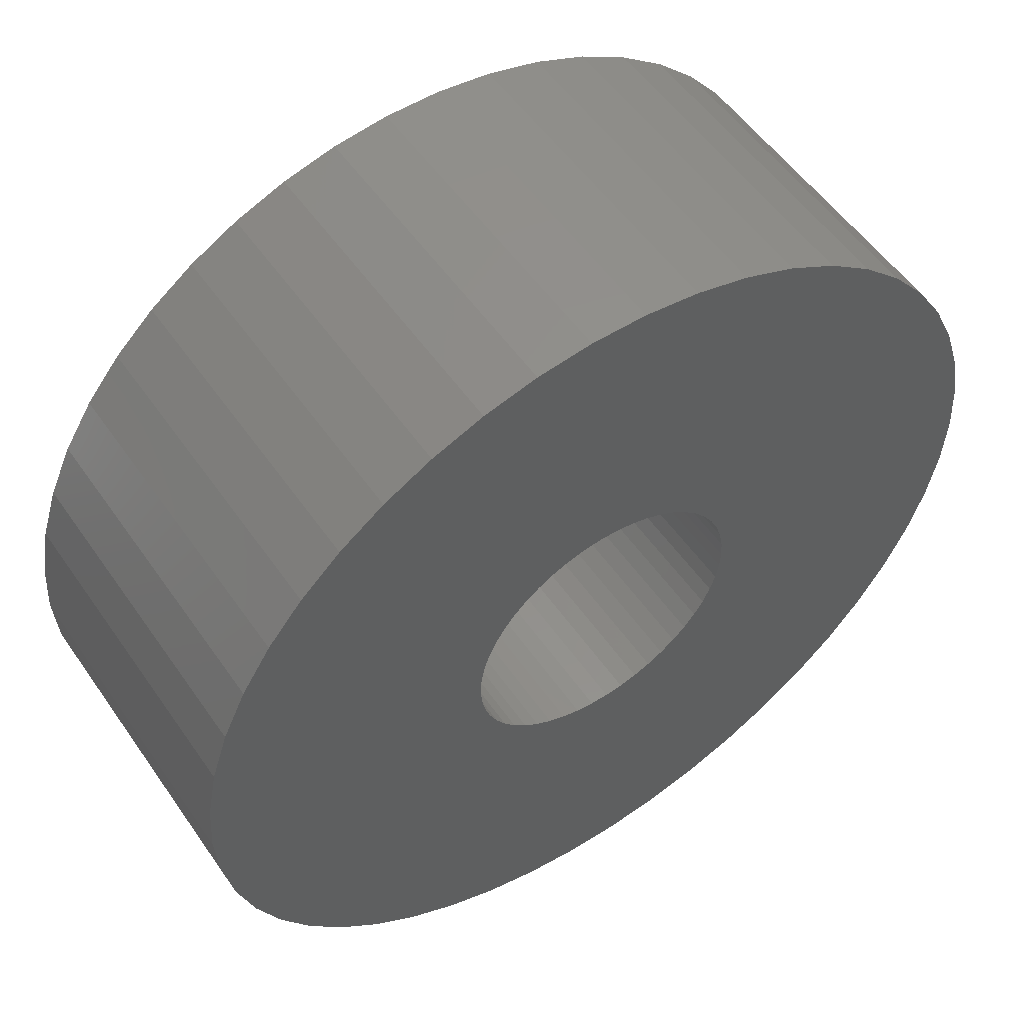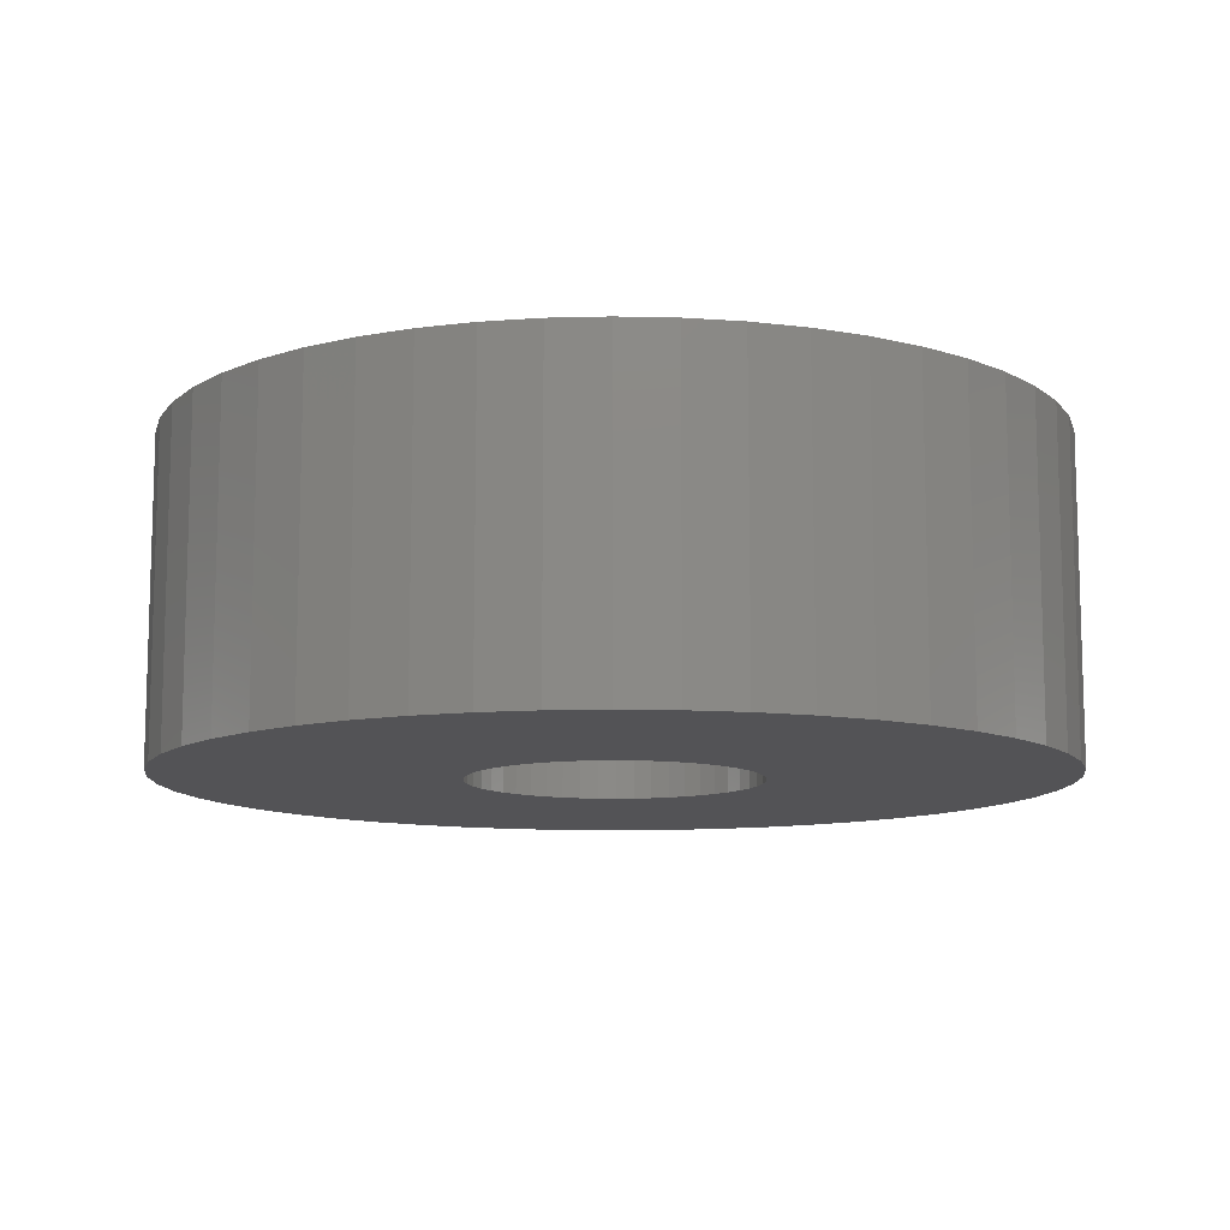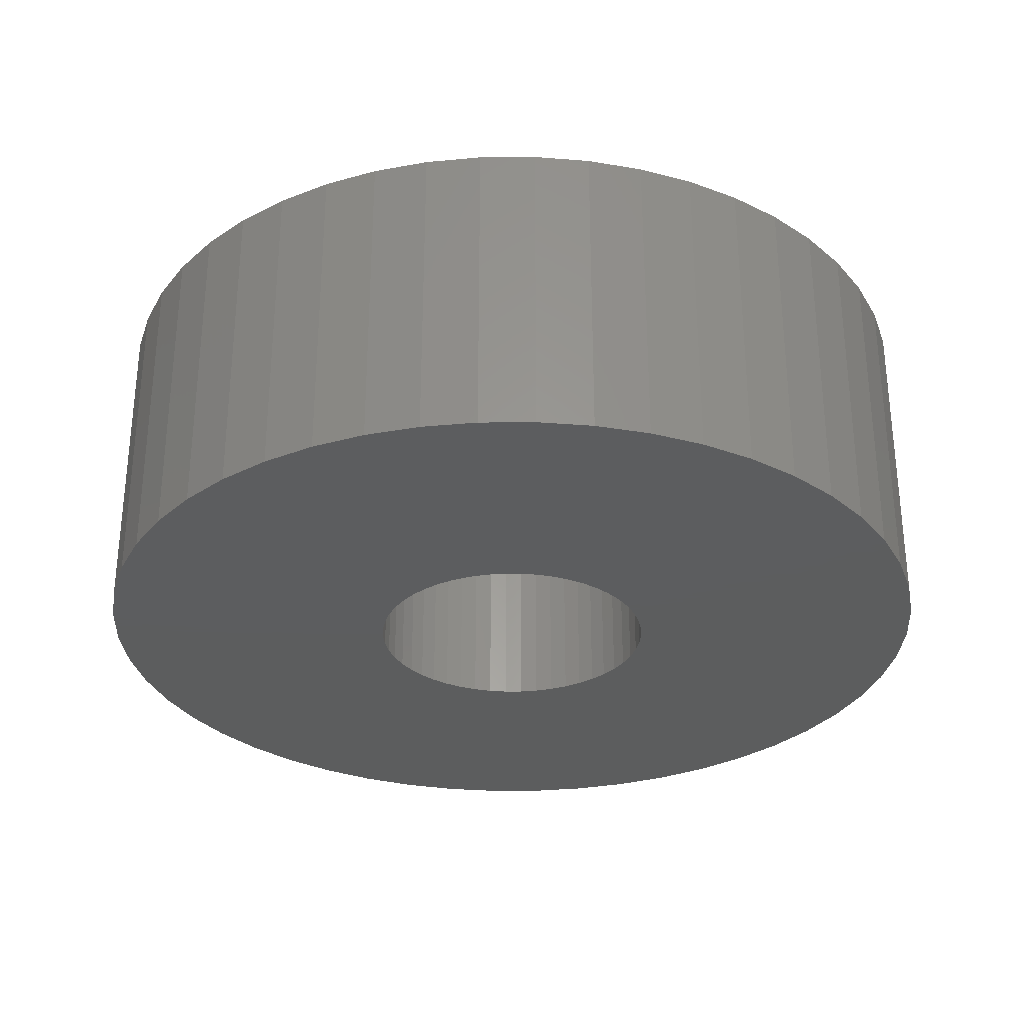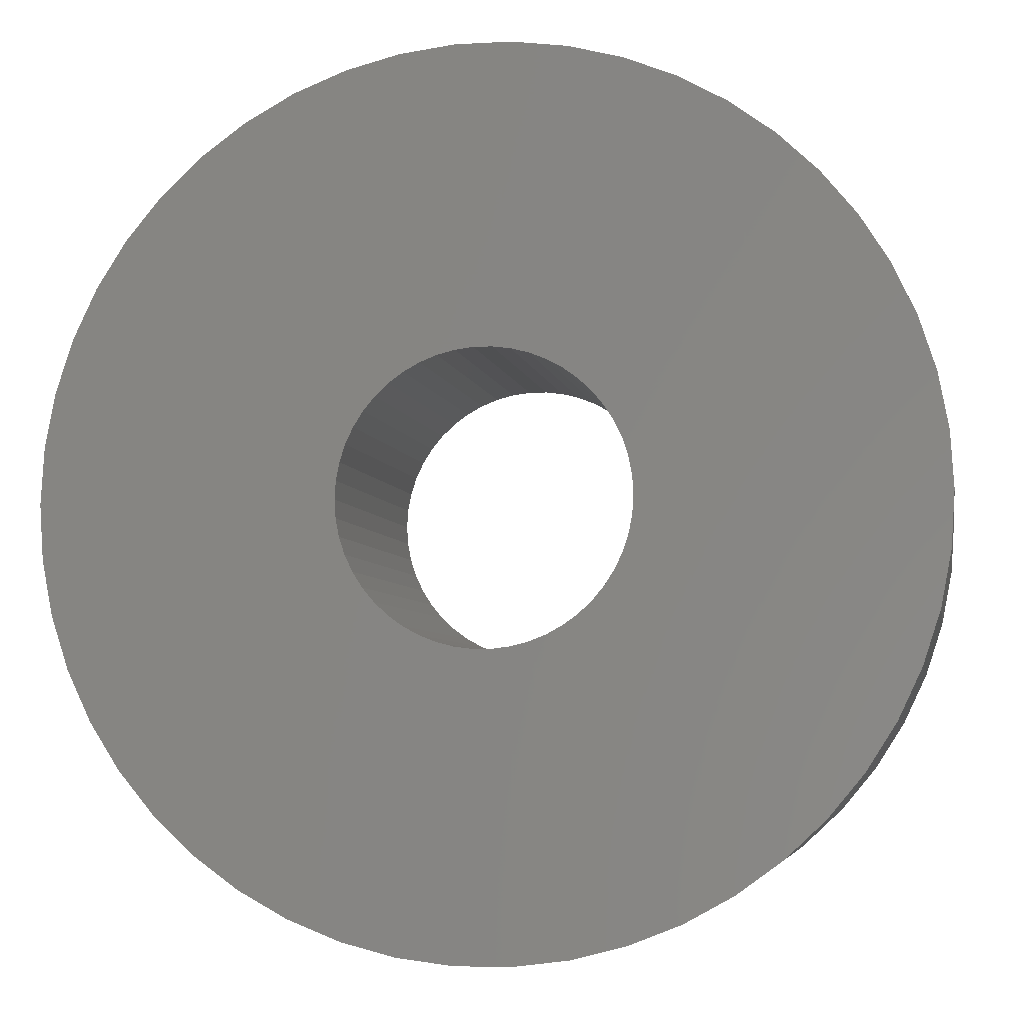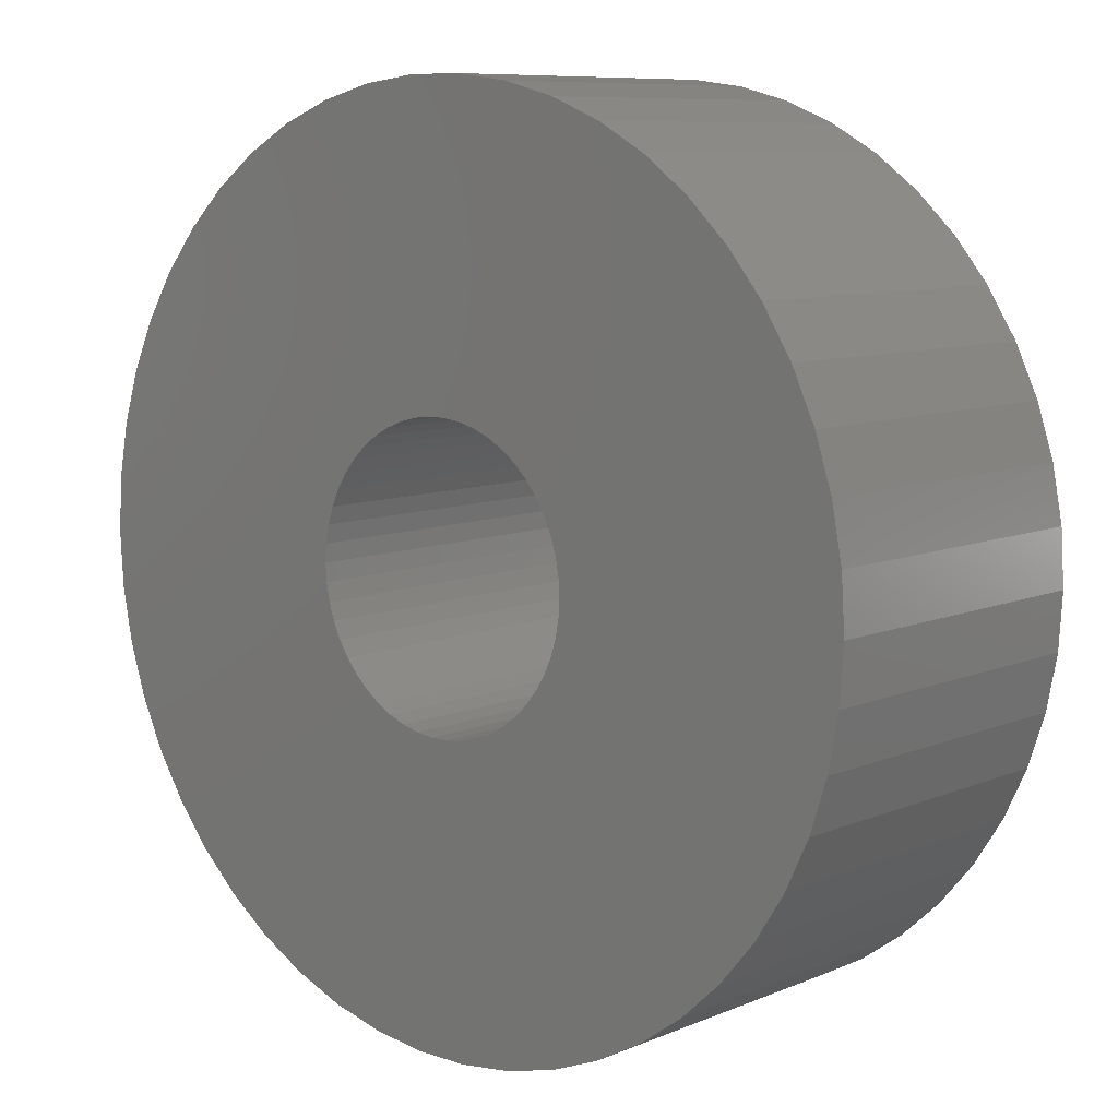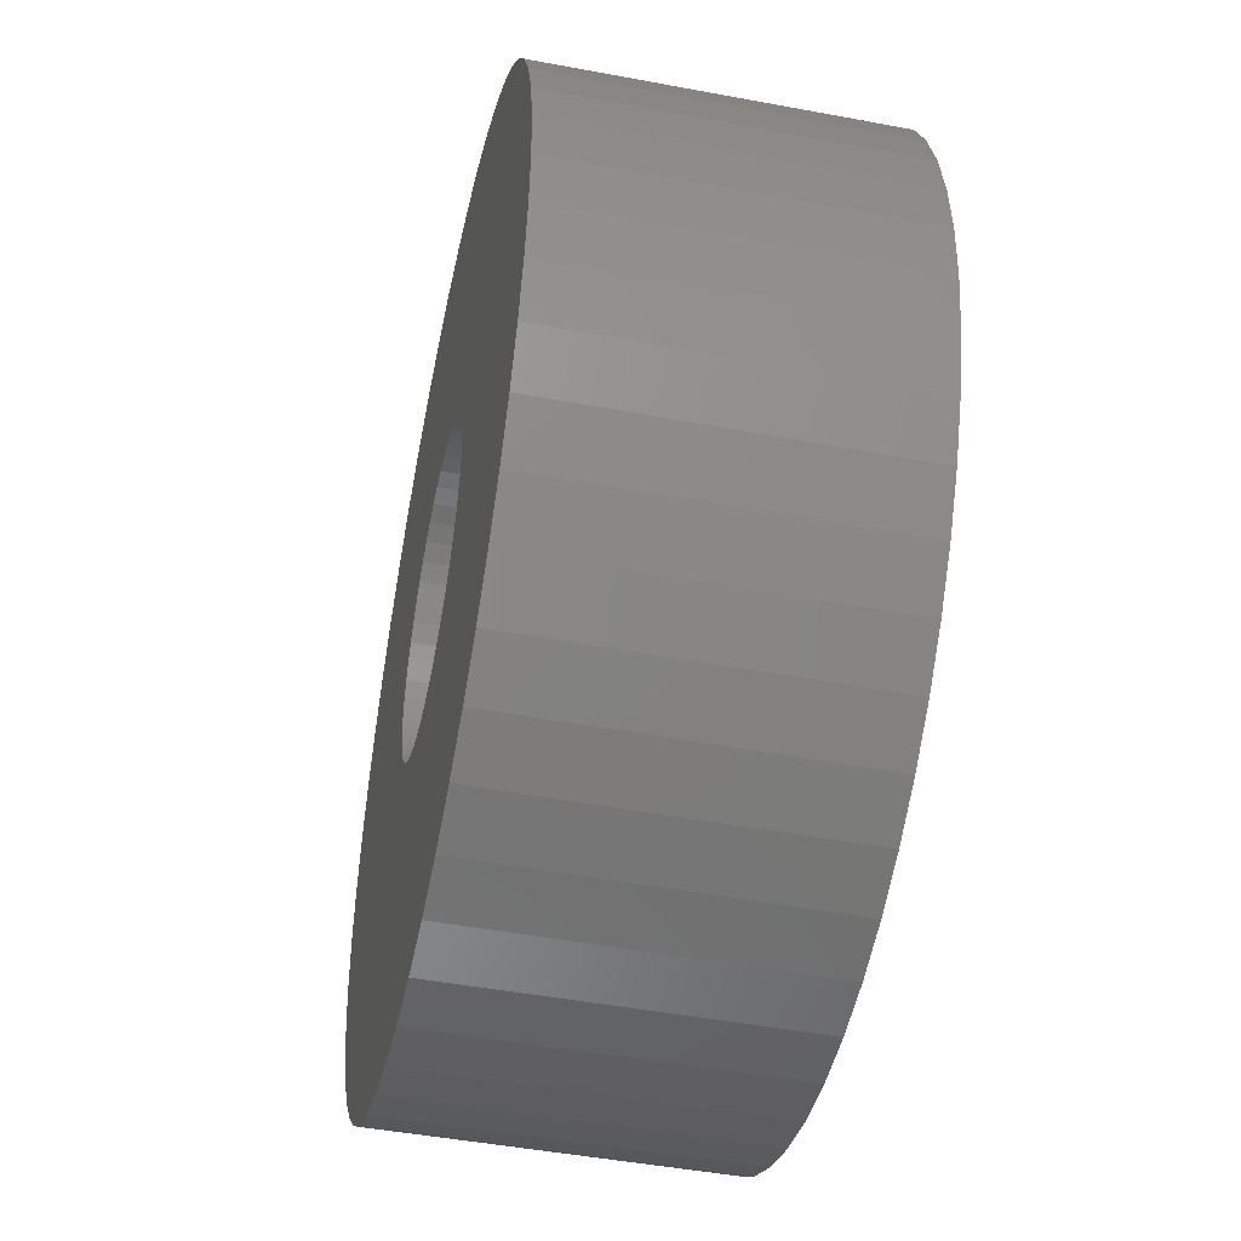
<metadata>
{"format":"stl","ext":"stl","renderer":"f3d","projection":"perspective","resolution":1024,"background":"white","views":[{"elev":53.8,"azim":146.0,"up":"+Y"},{"elev":-10.9,"azim":-111.3,"up":"+Z"},{"elev":-30.4,"azim":115.8,"up":"+Z"},{"elev":-5.2,"azim":-169.9,"up":"+Y"},{"elev":8.8,"azim":41.9,"up":"+Y"},{"elev":-47.2,"azim":78.0,"up":"+Y"}]}
</metadata>
<code>
# stl→obj: 200 verts, 400 faces
v 5.5 0 2
v 5.457 0.6893 -2
v 5.457 0.6893 2
v 5.5 0 -2
v -5.5 0 -2
v -5.457 0.6893 2
v -5.457 0.6893 -2
v -5.5 0 2
v 0.3453 5.489 -2
v -0.3453 5.489 2
v 0.3453 5.489 2
v -0.3453 5.489 -2
v -0.3453 -5.489 -2
v 0.3453 -5.489 2
v -0.3453 -5.489 2
v 0.3453 -5.489 -2
v 4.009 3.765 -2
v 3.506 4.238 2
v 4.009 3.765 2
v 3.506 4.238 -2
v -3.506 4.238 -2
v -4.009 3.765 2
v -3.506 4.238 2
v -4.009 3.765 -2
v -1.7 5.231 -2
v -2.342 4.977 2
v -1.7 5.231 2
v -2.342 4.977 -2
v 4.009 -3.765 2
v 4.45 -3.233 -2
v 4.45 -3.233 2
v 4.009 -3.765 -2
v 5.114 2.025 2
v 4.82 2.65 -2
v 4.82 2.65 2
v 5.114 2.025 -2
v 2.342 4.977 -2
v 1.7 5.231 2
v 2.342 4.977 2
v 1.7 5.231 -2
v 1.031 5.403 2
v 1.031 5.403 -2
v 2.947 4.644 -2
v 2.947 4.644 2
v -5.114 2.025 -2
v -4.82 2.65 2
v -4.82 2.65 -2
v -5.114 2.025 2
v -4.45 3.233 -2
v -4.45 3.233 2
v 1.8 0 2
v 1.786 0.2256 2
v 5.327 1.368 2
v 5.457 -0.6893 2
v 1.743 0.4476 2
v 1.786 -0.2256 2
v 1.674 0.6626 2
v 5.327 -1.368 2
v 1.577 0.8672 2
v 4.45 3.233 2
v 1.743 -0.4476 2
v 1.456 1.058 2
v 5.114 -2.025 2
v 1.312 1.232 2
v 1.674 -0.6626 2
v 1.147 1.387 2
v 4.82 -2.65 2
v 0.9645 1.52 2
v 1.577 -0.8672 2
v 0.7664 1.629 2
v 0.5562 1.712 2
v 0.3373 1.768 2
v 0.113 1.796 2
v -0.113 1.796 2
v -0.3373 1.768 2
v -1.031 5.403 2
v -0.5562 1.712 2
v -0.7664 1.629 2
v -0.9645 1.52 2
v -2.947 4.644 2
v -1.147 1.387 2
v -1.312 1.232 2
v -1.456 1.058 2
v -1.577 0.8672 2
v 1.456 -1.058 2
v 1.312 -1.232 2
v 3.506 -4.238 2
v 1.147 -1.387 2
v 2.947 -4.644 2
v 0.9645 -1.52 2
v 2.342 -4.977 2
v 0.7664 -1.629 2
v 1.7 -5.231 2
v 0.5562 -1.712 2
v 1.031 -5.403 2
v 0.3373 -1.768 2
v 0.113 -1.796 2
v -0.113 -1.796 2
v -0.3373 -1.768 2
v -1.031 -5.403 2
v -0.5562 -1.712 2
v -1.7 -5.231 2
v -0.7664 -1.629 2
v -2.342 -4.977 2
v -0.9645 -1.52 2
v -2.947 -4.644 2
v -1.147 -1.387 2
v -3.506 -4.238 2
v -1.312 -1.232 2
v -4.009 -3.765 2
v -1.456 -1.058 2
v -4.45 -3.233 2
v -1.577 -0.8672 2
v -4.82 -2.65 2
v -1.674 -0.6626 2
v -5.114 -2.025 2
v -1.743 -0.4476 2
v -5.327 -1.368 2
v -1.786 -0.2256 2
v -5.457 -0.6893 2
v -1.8 0 2
v -1.674 0.6626 2
v -1.743 0.4476 2
v -5.327 1.368 2
v -1.786 0.2256 2
v -1.031 5.403 -2
v 1.8 0 -2
v 5.457 -0.6893 -2
v 1.786 -0.2256 -2
v 5.327 -1.368 -2
v 1.743 -0.4476 -2
v 5.114 -2.025 -2
v 1.786 0.2256 -2
v 1.674 -0.6626 -2
v 4.82 -2.65 -2
v 5.327 1.368 -2
v 1.577 -0.8672 -2
v 1.743 0.4476 -2
v 1.456 -1.058 -2
v 1.312 -1.232 -2
v 3.506 -4.238 -2
v 1.674 0.6626 -2
v 1.147 -1.387 -2
v 2.947 -4.644 -2
v 0.9645 -1.52 -2
v 2.342 -4.977 -2
v 1.577 0.8672 -2
v 4.45 3.233 -2
v 0.7664 -1.629 -2
v 1.7 -5.231 -2
v 0.5562 -1.712 -2
v 1.031 -5.403 -2
v 0.3373 -1.768 -2
v 0.113 -1.796 -2
v -0.113 -1.796 -2
v -0.3373 -1.768 -2
v -1.031 -5.403 -2
v -0.5562 -1.712 -2
v -1.7 -5.231 -2
v -0.7664 -1.629 -2
v -2.342 -4.977 -2
v -0.9645 -1.52 -2
v -2.947 -4.644 -2
v -1.147 -1.387 -2
v -3.506 -4.238 -2
v -1.312 -1.232 -2
v -4.009 -3.765 -2
v -1.456 -1.058 -2
v -4.45 -3.233 -2
v -1.577 -0.8672 -2
v 1.456 1.058 -2
v 1.312 1.232 -2
v 1.147 1.387 -2
v 0.9645 1.52 -2
v 0.7664 1.629 -2
v 0.5562 1.712 -2
v 0.3373 1.768 -2
v 0.113 1.796 -2
v -0.113 1.796 -2
v -0.3373 1.768 -2
v -0.5562 1.712 -2
v -0.7664 1.629 -2
v -0.9645 1.52 -2
v -2.947 4.644 -2
v -1.147 1.387 -2
v -1.312 1.232 -2
v -1.456 1.058 -2
v -1.577 0.8672 -2
v -1.674 0.6626 -2
v -1.743 0.4476 -2
v -5.327 1.368 -2
v -1.786 0.2256 -2
v -1.8 0 -2
v -4.82 -2.65 -2
v -1.674 -0.6626 -2
v -5.114 -2.025 -2
v -1.743 -0.4476 -2
v -5.327 -1.368 -2
v -1.786 -0.2256 -2
v -5.457 -0.6893 -2
f 1 2 3
f 2 1 4
f 5 6 7
f 6 5 8
f 9 10 11
f 10 9 12
f 13 14 15
f 14 13 16
f 17 18 19
f 18 17 20
f 21 22 23
f 22 21 24
f 25 26 27
f 26 25 28
f 29 30 31
f 30 29 32
f 33 34 35
f 34 33 36
f 37 38 39
f 38 37 40
f 40 41 38
f 41 40 42
f 43 39 44
f 39 43 37
f 45 46 47
f 46 45 48
f 49 22 24
f 22 49 50
f 51 1 3
f 52 3 53
f 1 51 54
f 55 53 33
f 56 54 51
f 57 33 35
f 54 56 58
f 59 35 60
f 61 58 56
f 62 60 19
f 58 61 63
f 64 19 18
f 65 63 61
f 66 18 44
f 63 65 67
f 68 44 39
f 69 67 65
f 67 69 31
f 3 52 51
f 53 55 52
f 70 39 38
f 33 57 55
f 35 59 57
f 60 62 59
f 19 64 62
f 18 66 64
f 71 38 41
f 44 68 66
f 39 70 68
f 38 71 70
f 72 41 11
f 41 72 71
f 11 73 72
f 11 74 73
f 10 74 11
f 74 10 75
f 76 75 10
f 75 76 77
f 27 77 76
f 77 27 78
f 26 78 27
f 78 26 79
f 80 79 26
f 79 80 81
f 23 81 80
f 81 23 82
f 22 82 23
f 82 22 83
f 50 83 22
f 83 50 84
f 85 31 69
f 31 85 29
f 86 29 85
f 29 86 87
f 88 87 86
f 87 88 89
f 90 89 88
f 89 90 91
f 92 91 90
f 91 92 93
f 94 93 92
f 93 94 95
f 96 95 94
f 95 96 14
f 97 14 96
f 98 14 97
f 15 98 99
f 98 15 14
f 100 99 101
f 102 101 103
f 104 103 105
f 99 100 15
f 106 105 107
f 108 107 109
f 110 109 111
f 112 111 113
f 114 113 115
f 101 102 100
f 116 115 117
f 118 117 119
f 120 119 121
f 46 84 50
f 103 104 102
f 84 46 122
f 105 106 104
f 48 122 46
f 107 108 106
f 122 48 123
f 109 110 108
f 124 123 48
f 111 112 110
f 123 124 125
f 113 114 112
f 6 125 124
f 115 116 114
f 125 6 121
f 117 118 116
f 8 121 6
f 119 120 118
f 121 8 120
f 12 76 10
f 76 12 126
f 127 4 128
f 129 128 130
f 4 127 2
f 131 130 132
f 133 2 127
f 134 132 135
f 2 133 136
f 137 135 30
f 138 136 133
f 139 30 32
f 136 138 36
f 140 32 141
f 142 36 138
f 143 141 144
f 36 142 34
f 145 144 146
f 147 34 142
f 34 147 148
f 128 129 127
f 130 131 129
f 149 146 150
f 132 134 131
f 135 137 134
f 30 139 137
f 32 140 139
f 141 143 140
f 151 150 152
f 144 145 143
f 146 149 145
f 150 151 149
f 153 152 16
f 152 153 151
f 16 154 153
f 16 155 154
f 13 155 16
f 155 13 156
f 157 156 13
f 156 157 158
f 159 158 157
f 158 159 160
f 161 160 159
f 160 161 162
f 163 162 161
f 162 163 164
f 165 164 163
f 164 165 166
f 167 166 165
f 166 167 168
f 169 168 167
f 168 169 170
f 171 148 147
f 148 171 17
f 172 17 171
f 17 172 20
f 173 20 172
f 20 173 43
f 174 43 173
f 43 174 37
f 175 37 174
f 37 175 40
f 176 40 175
f 40 176 42
f 177 42 176
f 42 177 9
f 178 9 177
f 179 9 178
f 12 179 180
f 179 12 9
f 126 180 181
f 25 181 182
f 28 182 183
f 180 126 12
f 184 183 185
f 21 185 186
f 24 186 187
f 49 187 188
f 47 188 189
f 181 25 126
f 45 189 190
f 191 190 192
f 7 192 193
f 194 170 169
f 182 28 25
f 170 194 195
f 183 184 28
f 196 195 194
f 185 21 184
f 195 196 197
f 186 24 21
f 198 197 196
f 187 49 24
f 197 198 199
f 188 47 49
f 200 199 198
f 189 45 47
f 199 200 193
f 190 191 45
f 5 193 200
f 192 7 191
f 193 5 7
f 16 95 14
f 95 16 152
f 150 91 93
f 91 150 146
f 53 36 33
f 36 53 136
f 3 136 53
f 136 3 2
f 60 17 19
f 17 60 148
f 35 148 60
f 148 35 34
f 42 11 41
f 11 42 9
f 20 44 18
f 44 20 43
f 47 50 49
f 50 47 46
f 191 48 45
f 48 191 124
f 7 124 191
f 124 7 6
f 28 80 26
f 80 28 184
f 184 23 80
f 23 184 21
f 126 27 76
f 27 126 25
f 54 4 1
f 4 54 128
f 146 89 91
f 89 146 144
f 141 29 87
f 29 141 32
f 67 132 63
f 132 67 135
f 194 116 196
f 116 194 114
f 63 130 58
f 130 63 132
f 31 135 67
f 135 31 30
f 198 120 200
f 120 198 118
f 200 8 5
f 8 200 120
f 196 118 198
f 118 196 116
f 152 93 95
f 93 152 150
f 58 128 54
f 128 58 130
f 144 87 89
f 87 144 141
f 157 15 100
f 15 157 13
f 161 102 104
f 102 161 159
f 159 100 102
f 100 159 157
f 167 112 169
f 112 167 110
f 167 108 110
f 108 167 165
f 169 114 194
f 114 169 112
f 163 104 106
f 104 163 161
f 165 106 108
f 106 165 163
f 127 52 133
f 52 127 51
f 121 192 125
f 192 121 193
f 179 73 74
f 73 179 178
f 154 98 97
f 98 154 155
f 173 64 66
f 64 173 172
f 186 81 82
f 81 186 185
f 182 77 78
f 77 182 181
f 142 59 147
f 59 142 57
f 133 55 138
f 55 133 52
f 176 70 71
f 70 176 175
f 177 71 72
f 71 177 176
f 174 66 68
f 66 174 173
f 122 188 84
f 188 122 189
f 84 187 83
f 187 84 188
f 123 189 122
f 189 123 190
f 185 79 81
f 79 185 183
f 181 75 77
f 75 181 180
f 134 61 131
f 61 134 65
f 153 97 96
f 97 153 154
f 138 57 142
f 57 138 55
f 171 64 172
f 64 171 62
f 147 62 171
f 62 147 59
f 178 72 73
f 72 178 177
f 175 68 70
f 68 175 174
f 125 190 123
f 190 125 192
f 180 74 75
f 74 180 179
f 140 88 86
f 88 140 143
f 131 56 129
f 56 131 61
f 149 94 92
f 94 149 151
f 83 186 82
f 186 83 187
f 183 78 79
f 78 183 182
f 145 92 90
f 92 145 149
f 137 65 134
f 65 137 69
f 140 85 139
f 85 140 86
f 129 51 127
f 51 129 56
f 158 103 101
f 103 158 160
f 156 101 99
f 101 156 158
f 109 168 111
f 168 109 166
f 115 197 117
f 197 115 195
f 119 193 121
f 193 119 199
f 151 96 94
f 96 151 153
f 143 90 88
f 90 143 145
f 139 69 137
f 69 139 85
f 155 99 98
f 99 155 156
f 162 107 105
f 107 162 164
f 164 109 107
f 109 164 166
f 117 199 119
f 199 117 197
f 160 105 103
f 105 160 162
f 111 170 113
f 170 111 168
f 113 195 115
f 195 113 170

</code>
